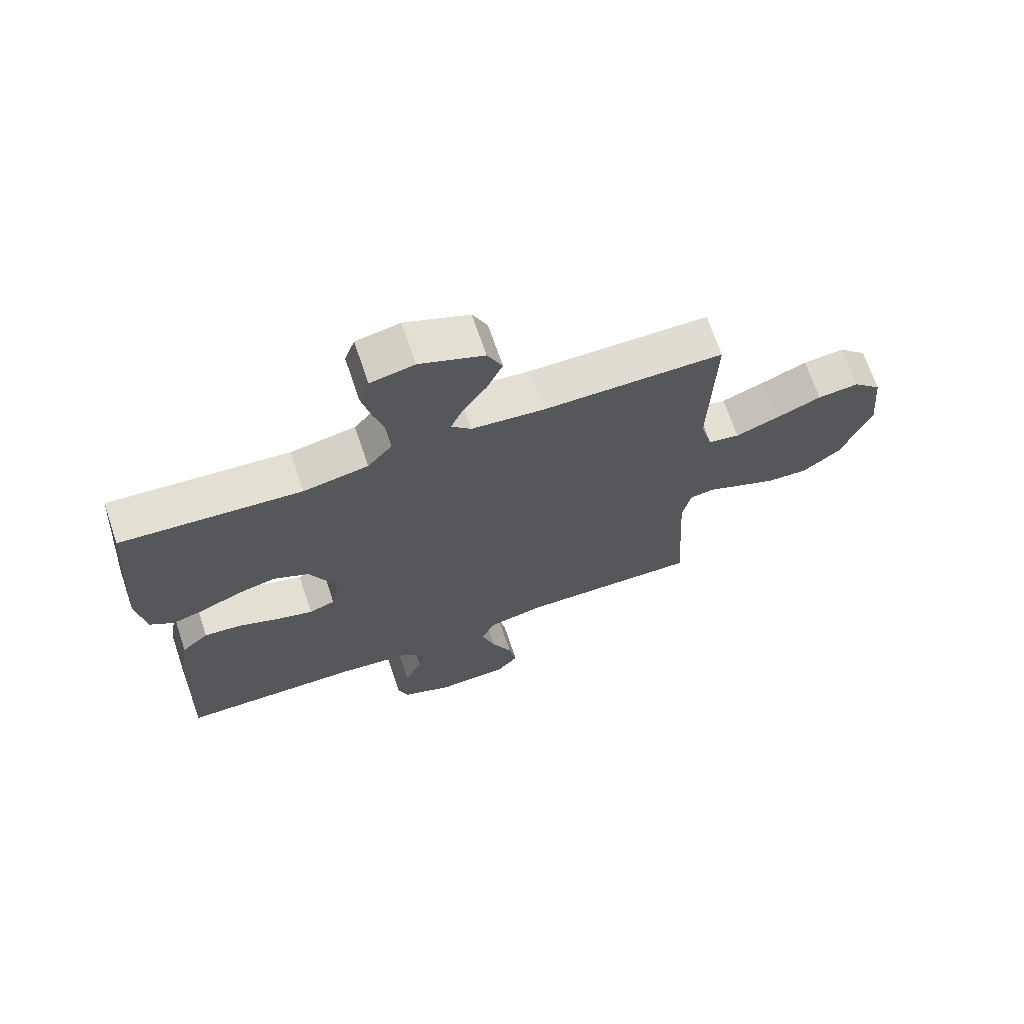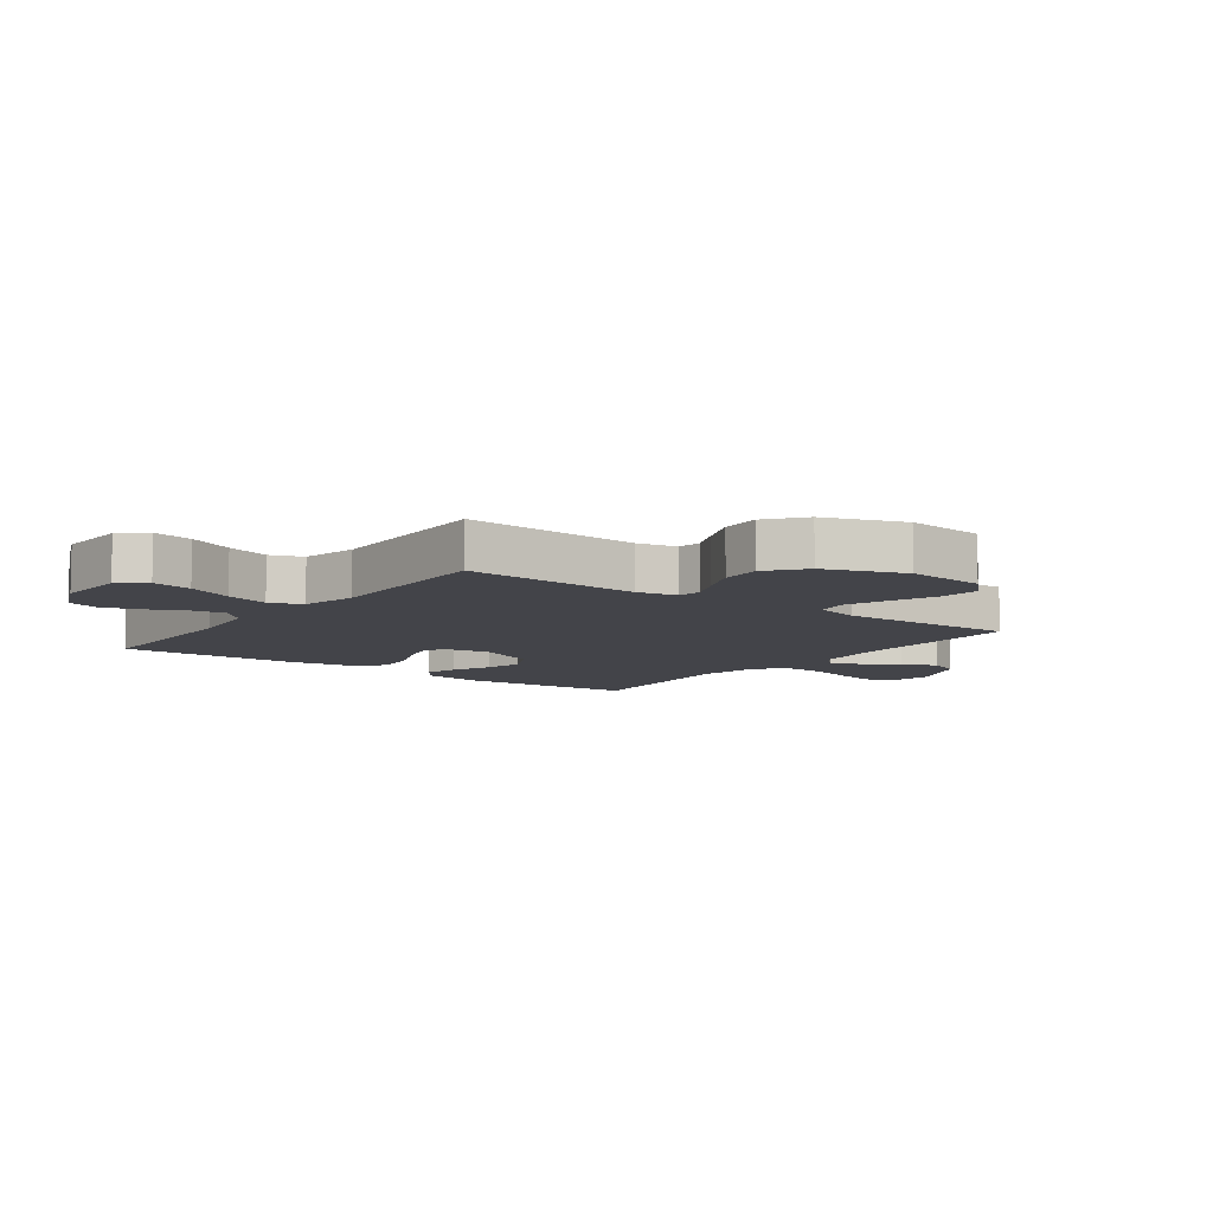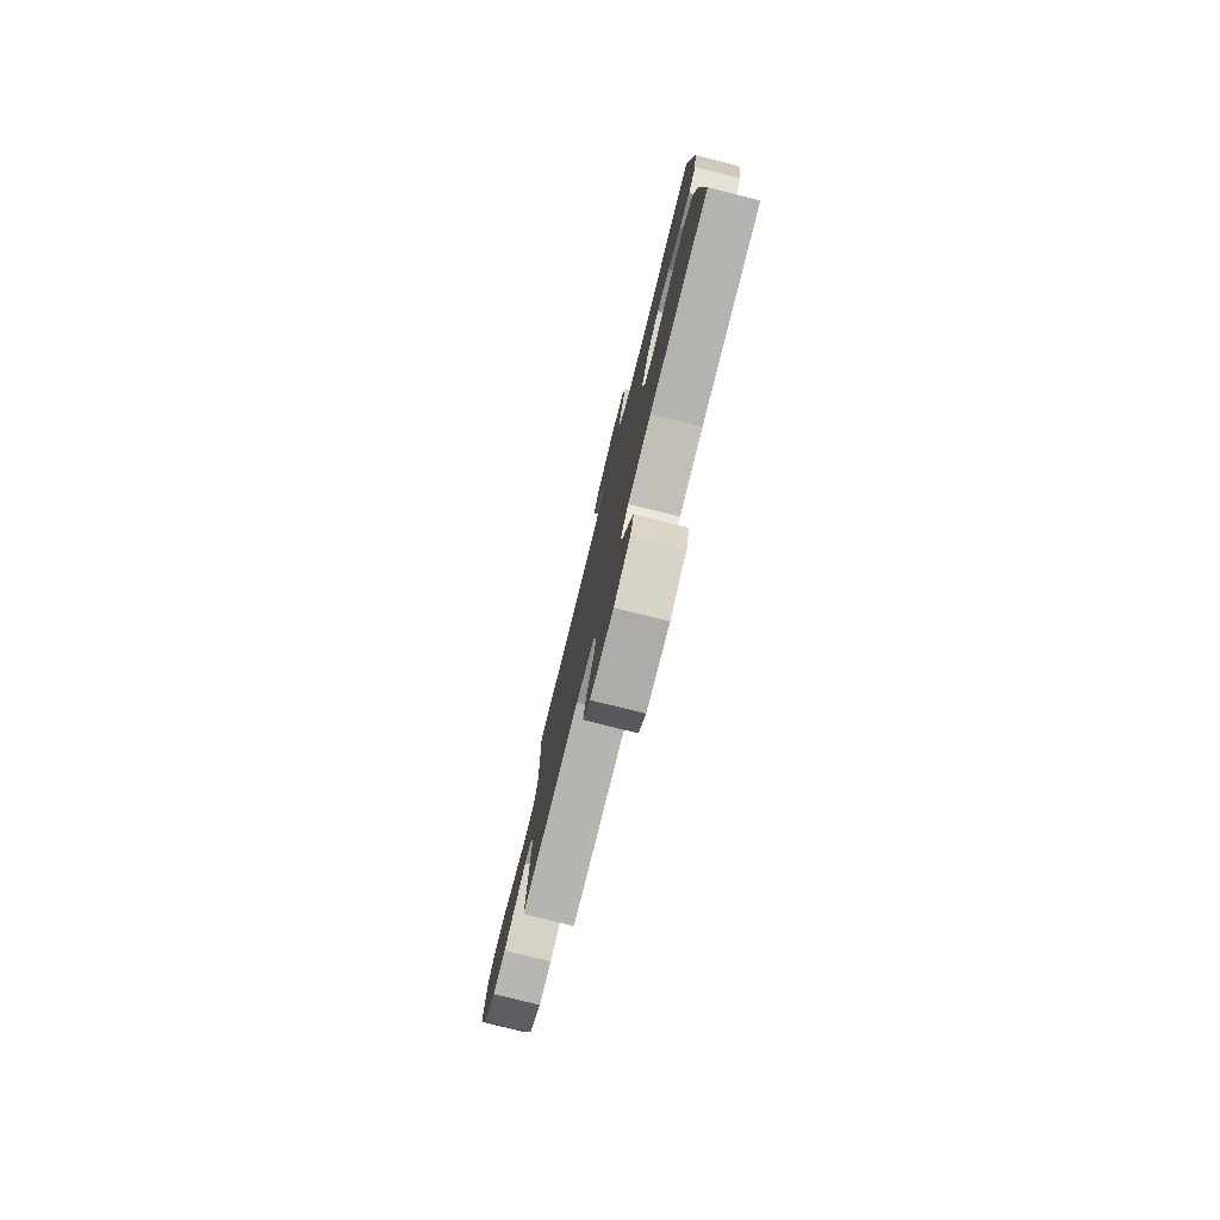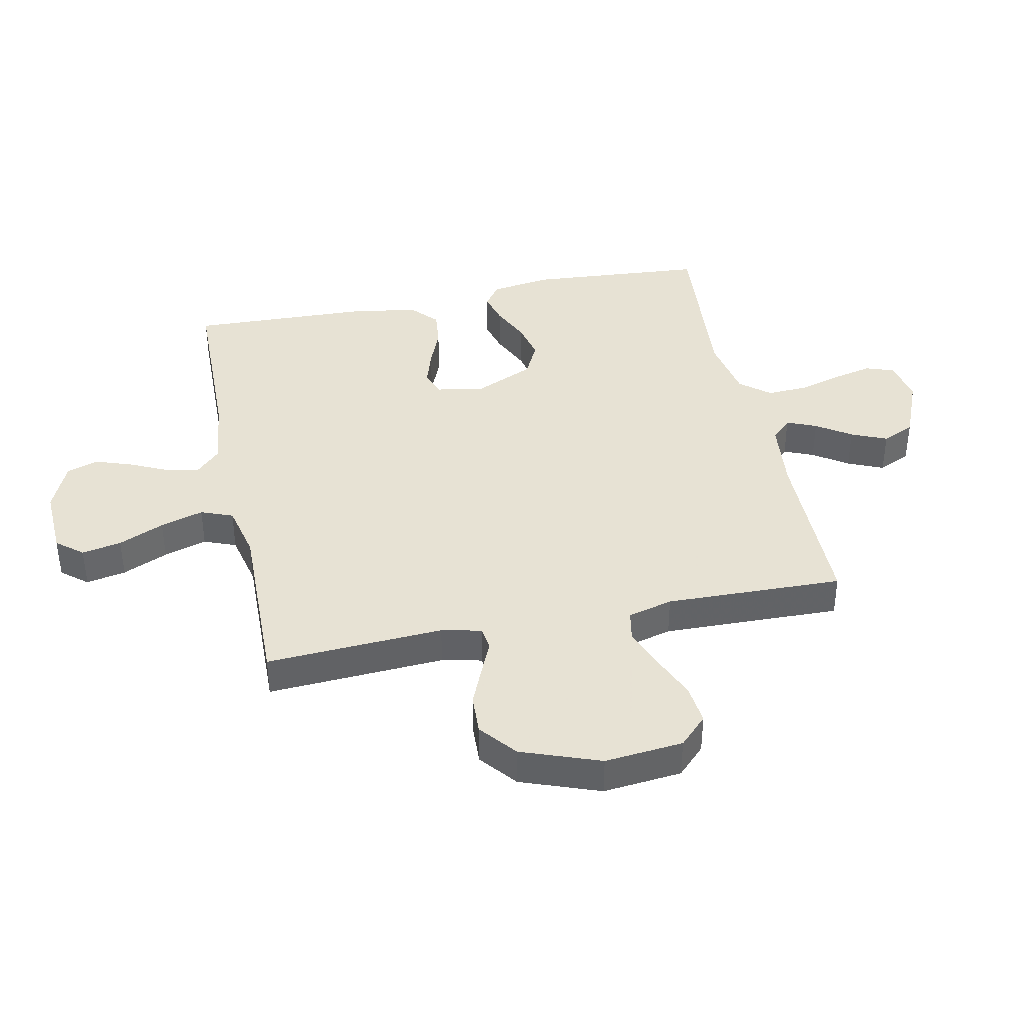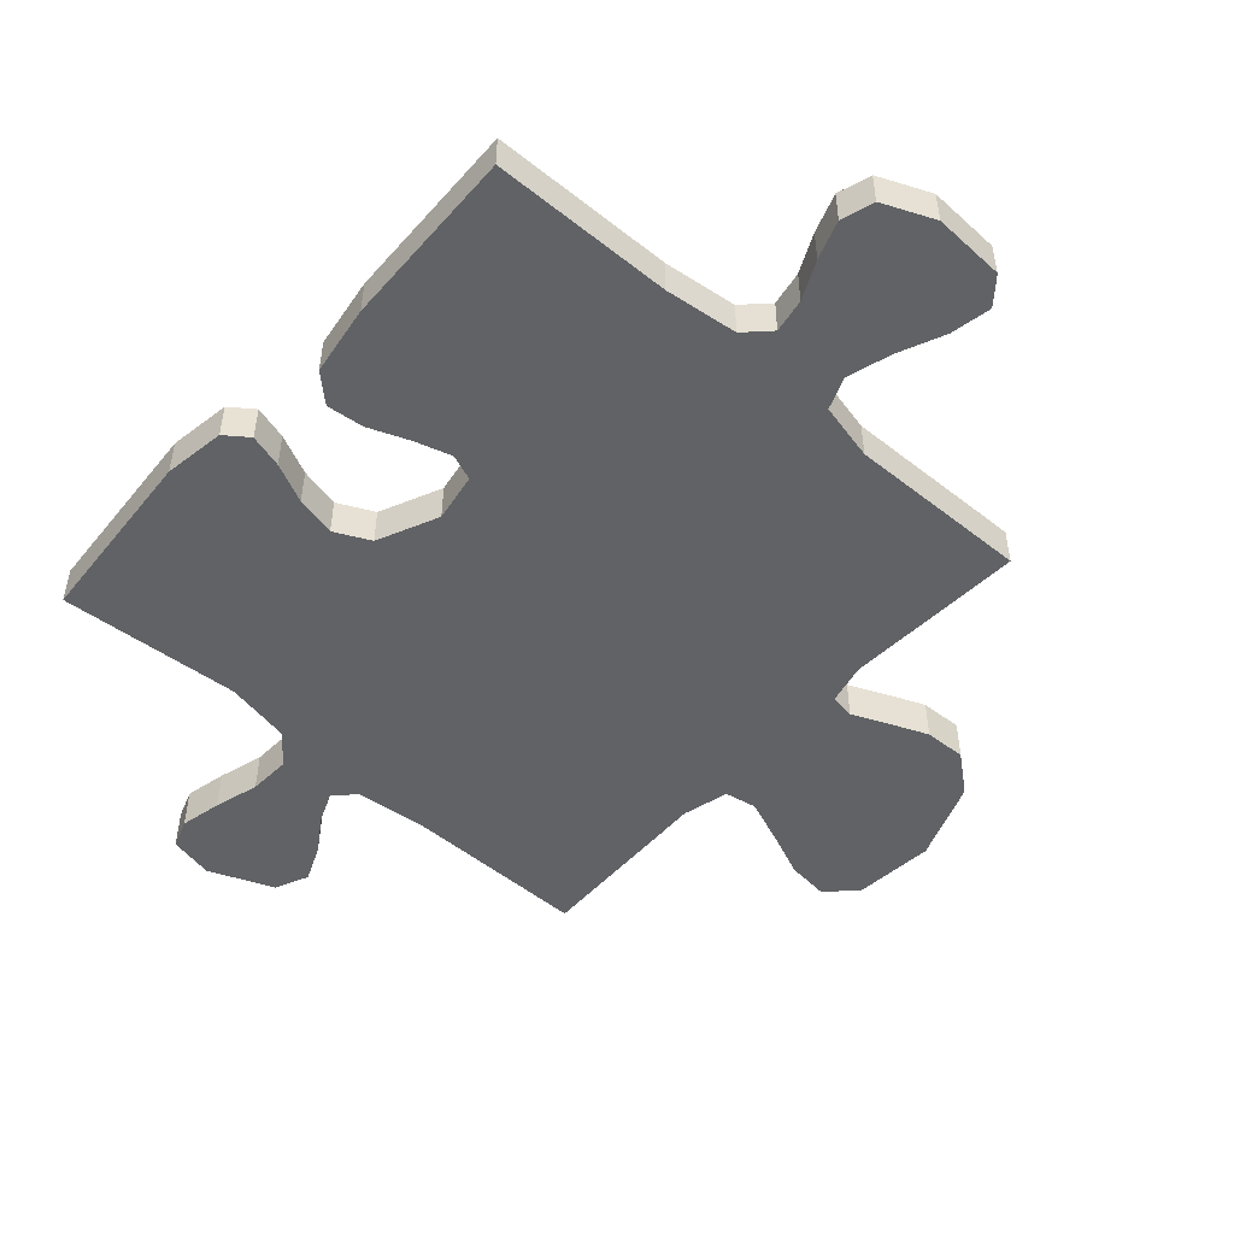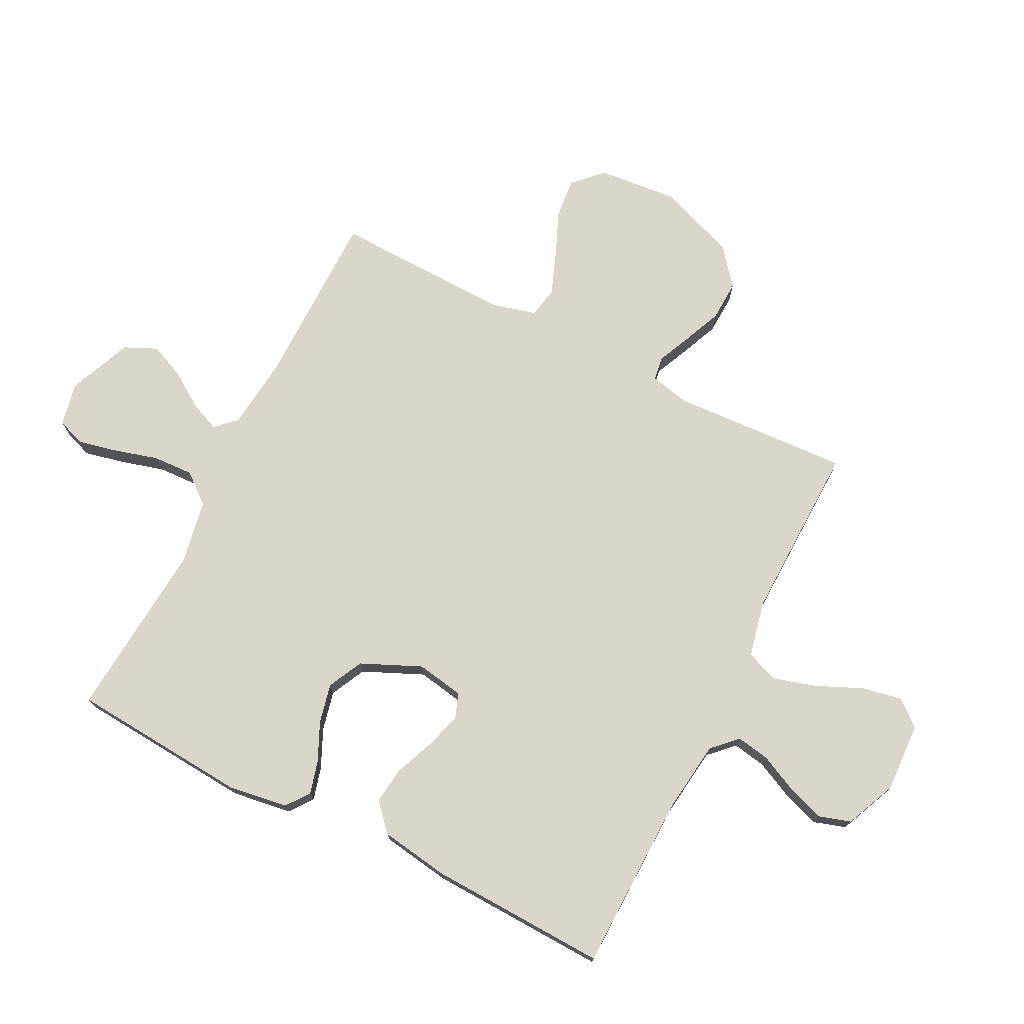
<metadata>
{"format":"obj","ext":"obj","renderer":"f3d","projection":"perspective","resolution":1024,"background":"white","views":[{"elev":69.3,"azim":161.3,"up":"+Z"},{"elev":-8.4,"azim":-126.6,"up":"+Y"},{"elev":-79.1,"azim":76.0,"up":"+Z"},{"elev":39.7,"azim":-101.8,"up":"+Y"},{"elev":-50.5,"azim":138.0,"up":"+Y"},{"elev":74.1,"azim":116.9,"up":"+Y"}]}
</metadata>
<code>
v 0.5 0.07 0.5
v 0.523 0.07 0.2
v 0.508 0.07 0.099
v 0.469 0.07 0.07
v 0.414 0.07 0.085
v 0.349 0.07 0.115
v 0.283 0.07 0.13
v 0.224 0.07 0.101
v 0.179 0.07 0
v 0.193 0.07 -0.08
v 0.236 0.07 -0.096
v 0.297 0.07 -0.077
v 0.364 0.07 -0.05
v 0.426 0.07 -0.043
v 0.471 0.07 -0.084
v 0.489 0.07 -0.2
v 0.5 0.07 -0.5
v 0.2 0.07 -0.506
v 0.08 0.07 -0.521
v 0.04 0.07 -0.561
v 0.05 0.07 -0.617
v 0.08 0.07 -0.68
v 0.102 0.07 -0.743
v 0.085 0.07 -0.797
v 0 0.07 -0.834
v -0.118 0.07 -0.829
v -0.154 0.07 -0.785
v -0.141 0.07 -0.718
v -0.107 0.07 -0.641
v -0.085 0.07 -0.568
v -0.106 0.07 -0.514
v -0.2 0.07 -0.493
v -0.5 0.07 -0.5
v -0.483 0.07 -0.2
v -0.498 0.07 -0.133
v -0.538 0.07 -0.127
v -0.594 0.07 -0.152
v -0.66 0.07 -0.18
v -0.728 0.07 -0.183
v -0.79 0.07 -0.133
v -0.839 0.07 0
v -0.826 0.07 0.133
v -0.779 0.07 0.18
v -0.711 0.07 0.173
v -0.635 0.07 0.141
v -0.564 0.07 0.114
v -0.512 0.07 0.124
v -0.492 0.07 0.2
v -0.5 0.07 0.5
v -0.2 0.07 0.502
v -0.079 0.07 0.515
v -0.046 0.07 0.549
v -0.067 0.07 0.599
v -0.106 0.07 0.657
v -0.132 0.07 0.717
v -0.107 0.07 0.772
v 0 0.07 0.816
v 0.073 0.07 0.801
v 0.09 0.07 0.754
v 0.075 0.07 0.687
v 0.054 0.07 0.613
v 0.051 0.07 0.545
v 0.092 0.07 0.495
v 0.2 0.07 0.475
v 0.5 0 0.5
v 0.523 0 0.2
v 0.508 0 0.099
v 0.469 0 0.07
v 0.414 0 0.085
v 0.349 0 0.115
v 0.283 0 0.13
v 0.224 0 0.101
v 0.179 0 0
v 0.193 0 -0.08
v 0.236 0 -0.096
v 0.297 0 -0.077
v 0.364 0 -0.05
v 0.426 0 -0.043
v 0.471 0 -0.084
v 0.489 0 -0.2
v 0.5 0 -0.5
v 0.2 0 -0.506
v 0.08 0 -0.521
v 0.04 0 -0.561
v 0.05 0 -0.617
v 0.08 0 -0.68
v 0.102 0 -0.743
v 0.085 0 -0.797
v 0 0 -0.834
v -0.118 0 -0.829
v -0.154 0 -0.785
v -0.141 0 -0.718
v -0.107 0 -0.641
v -0.085 0 -0.568
v -0.106 0 -0.514
v -0.2 0 -0.493
v -0.5 0 -0.5
v -0.483 0 -0.2
v -0.498 0 -0.133
v -0.538 0 -0.127
v -0.594 0 -0.152
v -0.66 0 -0.18
v -0.728 0 -0.183
v -0.79 0 -0.133
v -0.839 0 0
v -0.826 0 0.133
v -0.779 0 0.18
v -0.711 0 0.173
v -0.635 0 0.141
v -0.564 0 0.114
v -0.512 0 0.124
v -0.492 0 0.2
v -0.5 0 0.5
v -0.2 0 0.502
v -0.079 0 0.515
v -0.046 0 0.549
v -0.067 0 0.599
v -0.106 0 0.657
v -0.132 0 0.717
v -0.107 0 0.772
v 0 0 0.816
v 0.073 0 0.801
v 0.09 0 0.754
v 0.075 0 0.687
v 0.054 0 0.613
v 0.051 0 0.545
v 0.092 0 0.495
v 0.2 0 0.475
f 58 59 60 61
f 56 57 58 61
f 56 61 62
f 53 54 55 56
f 52 53 56 62
f 51 52 62 63
f 48 49 50
f 47 48 50 51
f 42 43 44 45
f 42 45 46
f 41 42 46
f 40 41 46 47
f 36 37 38 39
f 36 39 40 47
f 32 33 34
f 31 32 34 35
f 26 27 28 29
f 26 29 30
f 25 26 30
f 24 25 30
f 21 22 23 24
f 21 24 30 31
f 15 16 17 18
f 15 18 19
f 12 13 14 15
f 11 12 15 19
f 10 11 19 20
f 3 4 5 6
f 3 6 7
f 64 1 2 3
f 64 3 7
f 63 64 7 8
f 51 63 8 9
f 35 36 47 51
f 20 21 31 35
f 20 35 51
f 9 10 20 51
f 125 124 123 122
f 125 122 121 120
f 126 125 120
f 120 119 118 117
f 126 120 117 116
f 127 126 116 115
f 114 113 112
f 115 114 112 111
f 109 108 107 106
f 110 109 106
f 110 106 105
f 111 110 105 104
f 103 102 101 100
f 111 104 103 100
f 98 97 96
f 99 98 96 95
f 93 92 91 90
f 94 93 90
f 94 90 89
f 94 89 88
f 88 87 86 85
f 95 94 88 85
f 82 81 80 79
f 83 82 79
f 79 78 77 76
f 83 79 76 75
f 84 83 75 74
f 70 69 68 67
f 71 70 67
f 67 66 65 128
f 71 67 128
f 72 71 128 127
f 73 72 127 115
f 115 111 100 99
f 99 95 85 84
f 115 99 84
f 115 84 74 73
f 1 65 66 2
f 2 66 67 3
f 3 67 68 4
f 4 68 69 5
f 5 69 70 6
f 6 70 71 7
f 7 71 72 8
f 8 72 73 9
f 9 73 74 10
f 10 74 75 11
f 11 75 76 12
f 12 76 77 13
f 13 77 78 14
f 14 78 79 15
f 15 79 80 16
f 16 80 81 17
f 17 81 82 18
f 18 82 83 19
f 19 83 84 20
f 20 84 85 21
f 21 85 86 22
f 22 86 87 23
f 23 87 88 24
f 24 88 89 25
f 25 89 90 26
f 26 90 91 27
f 27 91 92 28
f 28 92 93 29
f 29 93 94 30
f 30 94 95 31
f 31 95 96 32
f 32 96 97 33
f 33 97 98 34
f 34 98 99 35
f 35 99 100 36
f 36 100 101 37
f 37 101 102 38
f 38 102 103 39
f 39 103 104 40
f 40 104 105 41
f 41 105 106 42
f 42 106 107 43
f 43 107 108 44
f 44 108 109 45
f 45 109 110 46
f 46 110 111 47
f 47 111 112 48
f 48 112 113 49
f 49 113 114 50
f 50 114 115 51
f 51 115 116 52
f 52 116 117 53
f 53 117 118 54
f 54 118 119 55
f 55 119 120 56
f 56 120 121 57
f 57 121 122 58
f 58 122 123 59
f 59 123 124 60
f 60 124 125 61
f 61 125 126 62
f 62 126 127 63
f 63 127 128 64
f 64 128 65 1

</code>
